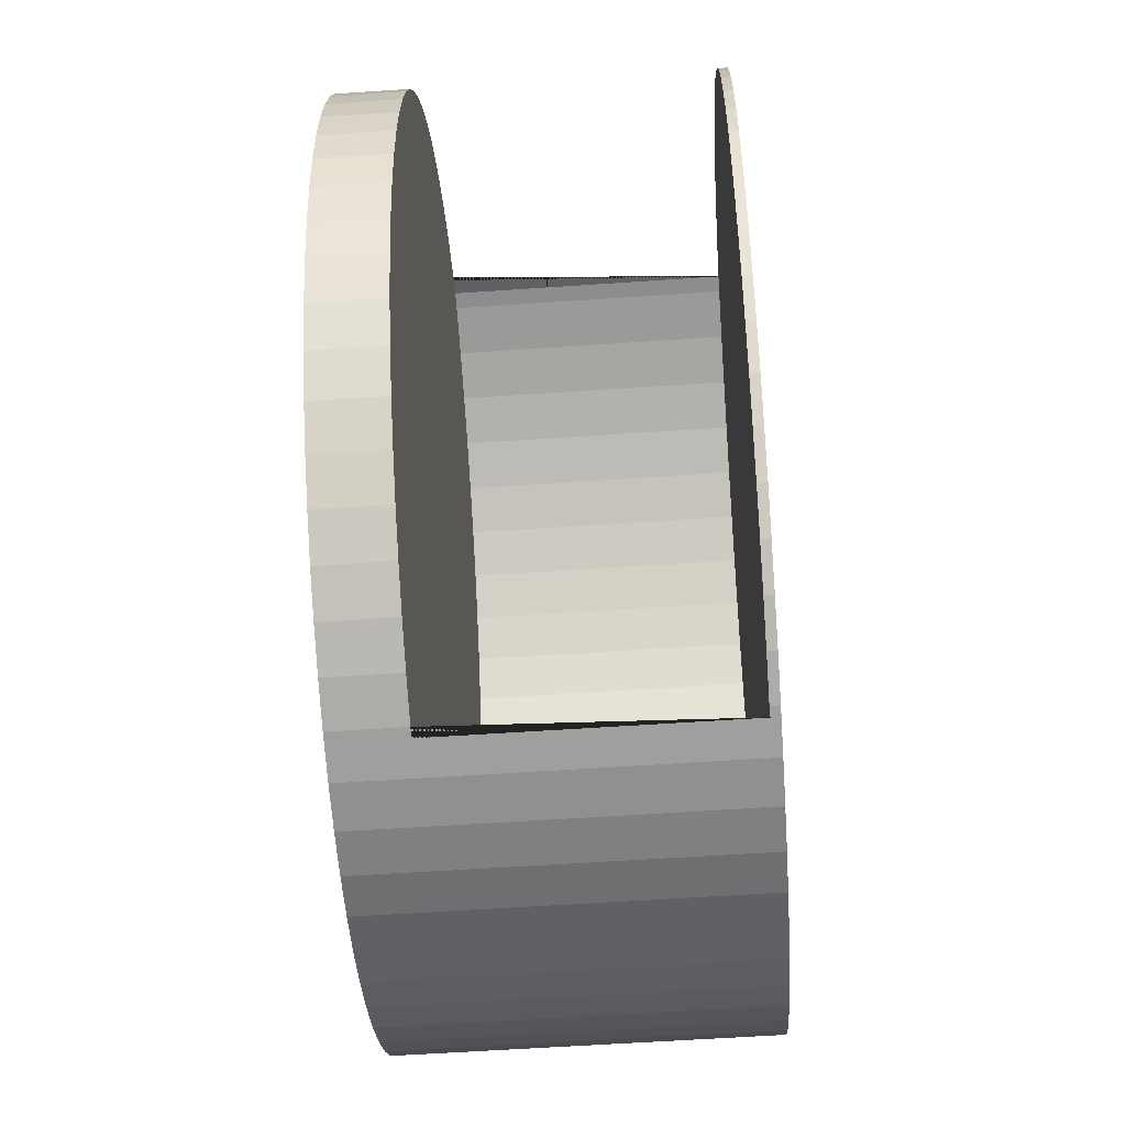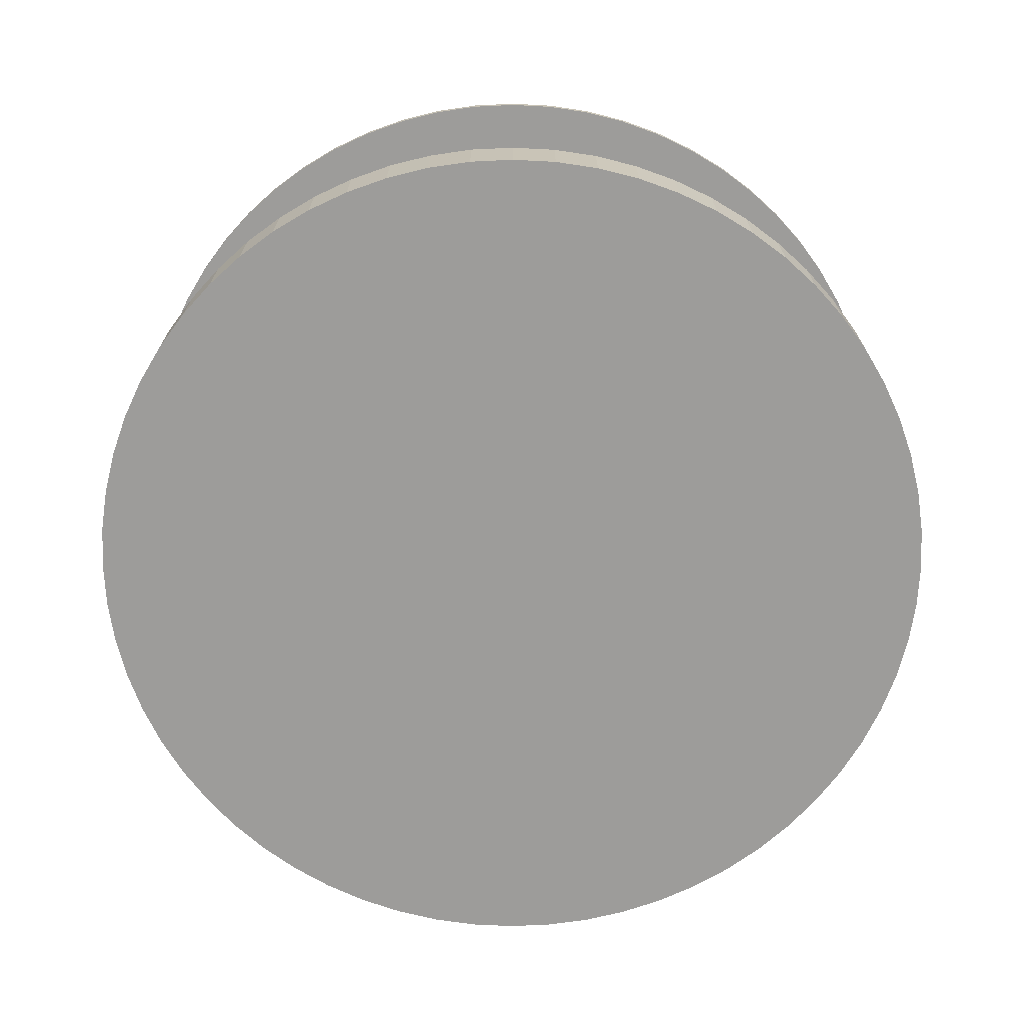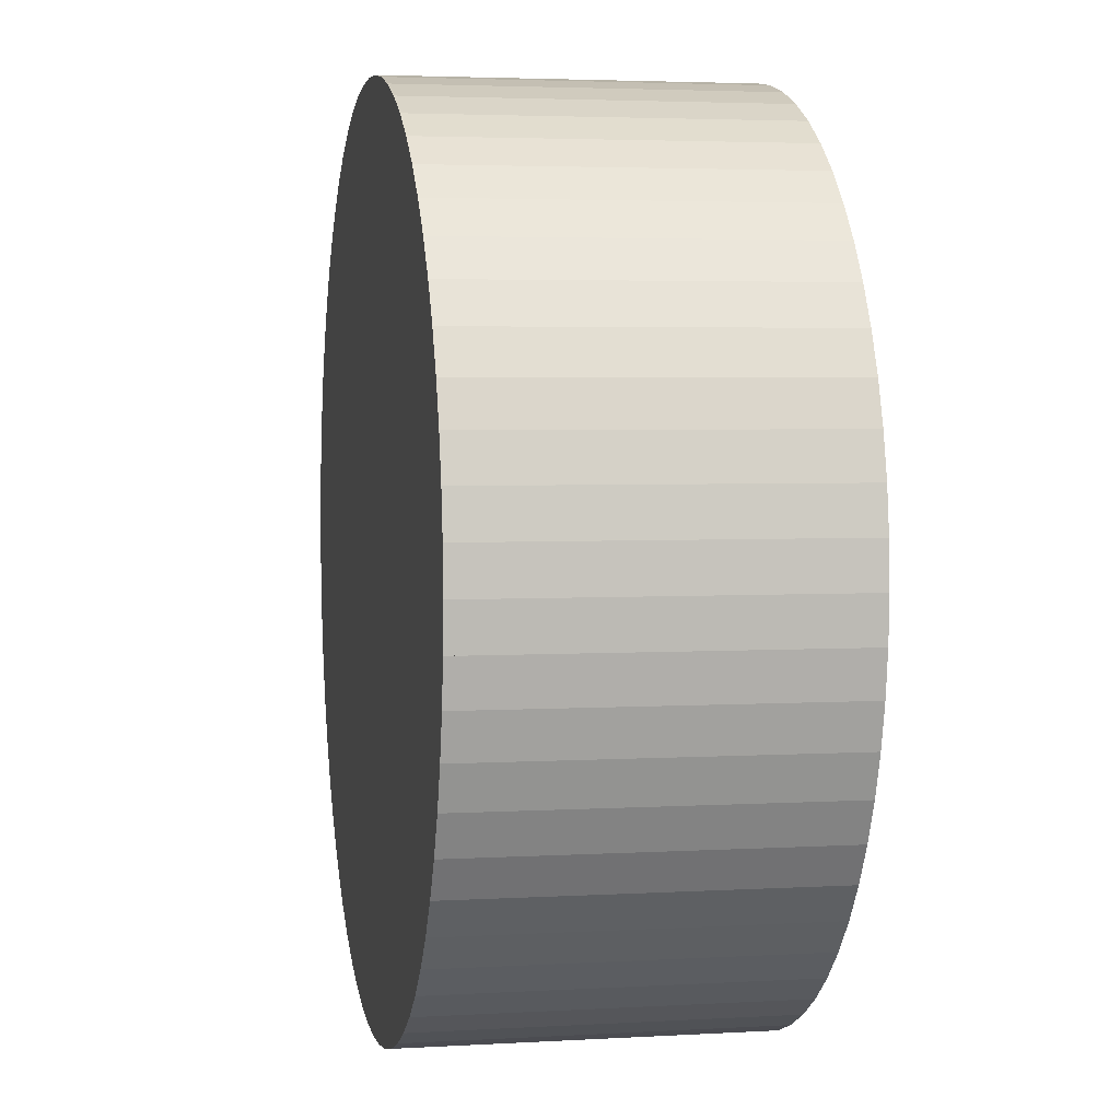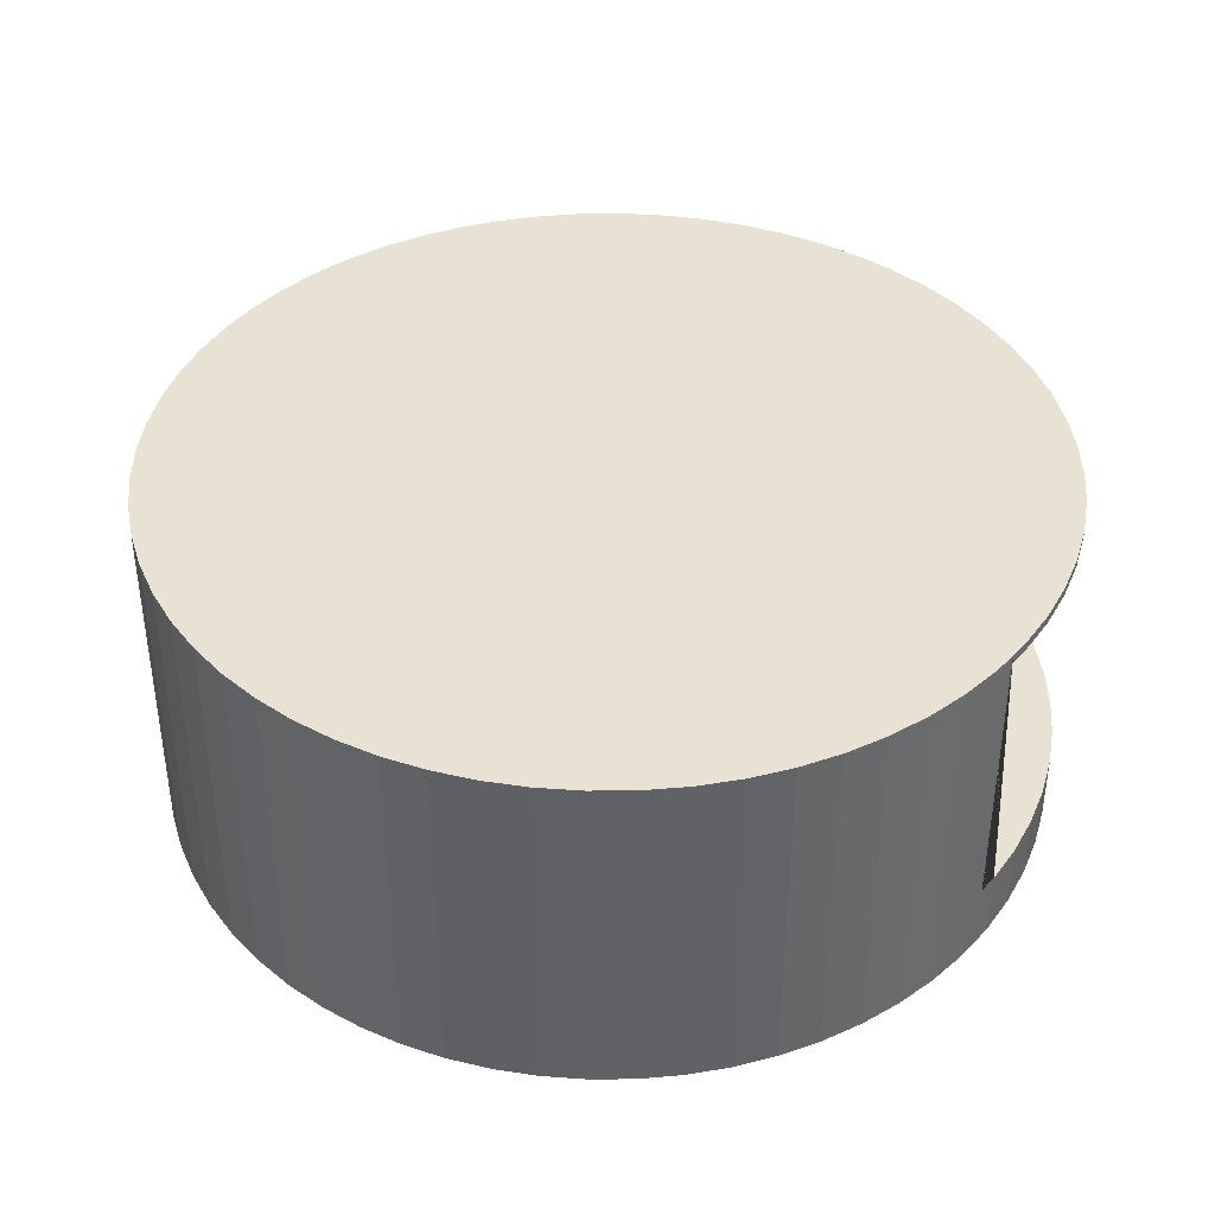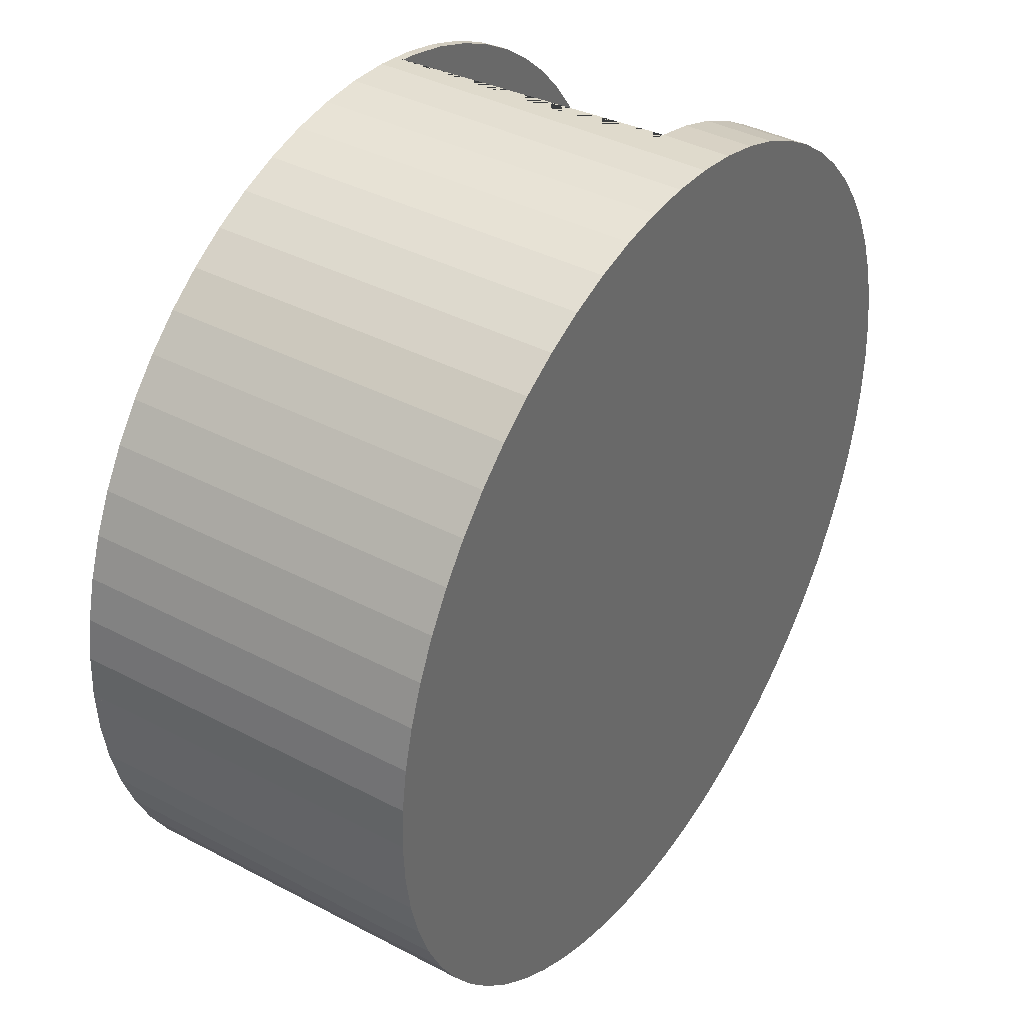
<metadata>
{"format":"obj","ext":"obj","renderer":"f3d","projection":"perspective","resolution":1024,"background":"white","views":[{"elev":-57.4,"azim":94.1,"up":"+Z"},{"elev":-70.3,"azim":95.5,"up":"+Y"},{"elev":3.7,"azim":-101.1,"up":"+Z"},{"elev":39.8,"azim":-42.7,"up":"+Y"},{"elev":38.9,"azim":-56.6,"up":"+Z"}]}
</metadata>
<code>
o Cylinder.001
v 0 1.908 -5
v 0 2.008 -5
v 0.4901 1.908 -4.976
v 0.4901 2.008 -4.976
v 0.9755 1.908 -4.904
v 0.9755 2.008 -4.904
v 1.451 1.908 -4.785
v 1.451 2.008 -4.785
v 1.913 1.908 -4.619
v 1.913 2.008 -4.619
v 2.357 1.908 -4.41
v 2.357 2.008 -4.41
v 2.778 1.908 -4.157
v 2.778 2.008 -4.157
v 3.172 1.908 -3.865
v 3.172 2.008 -3.865
v 3.536 1.908 -3.536
v 3.536 2.008 -3.536
v 3.865 1.908 -3.172
v 3.865 2.008 -3.172
v 4.157 1.908 -2.778
v 4.157 2.008 -2.778
v 4.41 1.908 -2.357
v 4.41 2.008 -2.357
v 4.619 1.908 -1.913
v 4.619 2.008 -1.913
v 4.785 1.908 -1.451
v 4.785 2.008 -1.451
v 4.904 1.908 -0.9755
v 4.904 2.008 -0.9755
v 4.976 1.908 -0.4901
v 4.976 2.008 -0.4901
v 5 1.908 0
v 5 2.008 0
v 4.976 1.908 0.4901
v 4.976 2.008 0.4901
v 4.904 1.908 0.9755
v 4.904 2.008 0.9755
v 4.785 1.908 1.451
v 4.785 2.008 1.451
v 4.619 1.908 1.913
v 4.619 2.008 1.913
v 4.41 1.908 2.357
v 4.41 2.008 2.357
v 4.157 1.908 2.778
v 4.157 2.008 2.778
v 3.865 1.908 3.172
v 3.865 2.008 3.172
v 3.536 1.908 3.536
v 3.536 2.008 3.536
v 3.172 1.908 3.865
v 3.172 2.008 3.865
v 2.778 1.908 4.157
v 2.778 2.008 4.157
v 2.357 1.908 4.41
v 2.357 2.008 4.41
v 1.913 1.908 4.619
v 1.913 2.008 4.619
v 1.451 1.908 4.785
v 1.451 2.008 4.785
v 0.9755 1.908 4.904
v 0.9755 2.008 4.904
v 0.4901 1.908 4.976
v 0.4901 2.008 4.976
v 0 1.908 5
v 0 2.008 5
v -0.4901 1.908 4.976
v -0.4901 2.008 4.976
v -0.9755 1.908 4.904
v -0.9755 2.008 4.904
v -1.451 1.908 4.785
v -1.451 2.008 4.785
v -1.913 1.908 4.619
v -1.913 2.008 4.619
v -2.357 1.908 4.41
v -2.357 2.008 4.41
v -2.778 1.908 4.157
v -2.778 2.008 4.157
v -3.172 1.908 3.865
v -3.172 2.008 3.865
v -3.536 1.908 3.536
v -3.536 2.008 3.536
v -3.865 1.908 3.172
v -3.865 2.008 3.172
v -4.157 1.908 2.778
v -4.157 2.008 2.778
v -4.41 1.908 2.357
v -4.41 2.008 2.357
v -4.619 1.908 1.913
v -4.619 2.008 1.913
v -4.785 1.908 1.451
v -4.785 2.008 1.451
v -4.904 1.908 0.9755
v -4.904 2.008 0.9755
v -4.976 1.908 0.4901
v -4.976 2.008 0.4901
v -5 1.908 0
v -5 2.008 0
v -4.976 1.908 -0.4901
v -4.976 2.008 -0.4901
v -4.904 1.908 -0.9755
v -4.904 2.008 -0.9755
v -4.785 1.908 -1.451
v -4.785 2.008 -1.451
v -4.619 1.908 -1.913
v -4.619 2.008 -1.913
v -4.41 1.908 -2.357
v -4.41 2.008 -2.357
v -4.157 1.908 -2.778
v -4.157 2.008 -2.778
v -3.865 1.908 -3.172
v -3.865 2.008 -3.172
v -3.536 1.908 -3.536
v -3.536 2.008 -3.536
v -3.172 1.908 -3.865
v -3.172 2.008 -3.865
v -2.778 1.908 -4.157
v -2.778 2.008 -4.157
v -2.357 1.908 -4.41
v -2.357 2.008 -4.41
v -1.913 1.908 -4.619
v -1.913 2.008 -4.619
v -1.451 1.908 -4.785
v -1.451 2.008 -4.785
v -0.9755 1.908 -4.904
v -0.9755 2.008 -4.904
v -0.4901 1.908 -4.976
v -0.4901 2.008 -4.976
v 0 -2 -5
v 0 2 -5
v 0.4901 -2 -4.976
v 0.4901 2 -4.976
v 0.9755 -2 -4.904
v 0.9755 2 -4.904
v 1.451 -2 -4.785
v 1.913 -2 -4.619
v 2.357 -2 -4.41
v 2.778 -2 -4.157
v 3.172 -2 -3.865
v 3.536 -2 -3.536
v 3.865 -2 -3.172
v 4.157 -2 -2.778
v 4.41 -2 -2.357
v 4.619 -2 -1.913
v 4.785 -2 -1.451
v 4.904 -2 -0.9755
v 4.976 -2 -0.4901
v 5 -2 0
v 4.976 -2 0.4901
v 4.904 -2 0.9755
v 4.785 -2 1.451
v 4.619 -2 1.913
v 4.41 -2 2.357
v 4.157 -2 2.778
v 3.865 -2 3.172
v 3.536 -2 3.536
v 3.172 -2 3.865
v 2.778 -2 4.157
v 2.357 -2 4.41
v 1.913 -2 4.619
v 1.451 -2 4.785
v 0.9755 -2 4.904
v 0.4901 -2 4.976
v 0.4901 2 4.976
v 0 -2 5
v 0 2 5
v -0.4901 -2 4.976
v -0.4901 2 4.976
v 0.5597 -1.228 4.914
v -0.9755 -2 4.904
v -0.9755 2 4.904
v -1.451 -2 4.785
v 0.01259 -1.228 4.797
v -1.451 2 4.785
v -0.5184 -1.228 4.635
v -1.913 -2 4.619
v -1.913 2 4.619
v -1.028 -1.228 4.428
v -2.357 -2 4.41
v -2.357 2 4.41
v -1.512 -1.228 4.18
v -2.778 -2 4.157
v -2.778 2 4.157
v -1.965 -1.228 3.893
v -3.172 -2 3.865
v -3.172 2 3.865
v -3.536 -2 3.536
v -2.383 -1.228 3.569
v -3.536 2 3.536
v -2.762 -1.228 3.211
v -3.865 -2 3.172
v -3.865 2 3.172
v -4.157 -2 2.778
v -3.098 -1.228 2.824
v -4.157 2 2.778
v -4.41 -2 2.357
v -3.388 -1.228 2.41
v -4.41 2 2.357
v -4.619 -2 1.913
v -3.629 -1.228 1.973
v -4.619 2 1.913
v -4.785 -2 1.451
v -3.819 -1.228 1.519
v -4.785 2 1.451
v -4.904 -2 0.9755
v -3.956 -1.228 1.051
v -4.904 2 0.9755
v -4.976 -2 0.4901
v -4.039 -1.228 0.5738
v -4.976 2 0.4901
v -5 -2 0
v -4.066 -1.228 0.0918
v -5 2 0
v -4.976 -2 -0.4901
v -4.039 -1.228 -0.3902
v -4.976 2 -0.4901
v -4.904 -2 -0.9755
v -3.956 -1.228 -0.8675
v -4.904 2 -0.9755
v -4.785 -2 -1.451
v -3.819 -1.228 -1.336
v -4.785 2 -1.451
v -4.619 -2 -1.913
v -3.629 -1.228 -1.79
v -4.619 2 -1.913
v -3.388 -1.228 -2.226
v -4.41 -2 -2.357
v -4.41 2 -2.357
v -4.157 -2 -2.778
v -3.098 -1.228 -2.64
v -4.157 2 -2.778
v -3.865 -2 -3.172
v -2.762 -1.228 -3.028
v -3.865 2 -3.172
v -3.536 -2 -3.536
v -2.383 -1.228 -3.385
v -3.536 2 -3.536
v -3.172 -2 -3.865
v -1.965 -1.228 -3.709
v -3.172 2 -3.865
v -2.778 -2 -4.157
v -1.512 -1.228 -3.997
v -2.778 2 -4.157
v -2.357 -2 -4.41
v -1.028 -1.228 -4.245
v -2.357 2 -4.41
v -1.913 -2 -4.619
v -0.5184 -1.228 -4.451
v -1.913 2 -4.619
v -1.451 -2 -4.785
v 0.01259 -1.228 -4.614
v -1.451 2 -4.785
v 0.5597 -1.228 -4.731
v -0.9755 -2 -4.904
v -0.9755 2 -4.904
v 1.118 -1.228 -4.802
v -0.4901 -2 -4.976
v -0.4901 2 -4.976
v 1.346 2 -4.811
v 1.346 -1.228 -4.811
v 1.451 -1.228 -4.785
v 1.913 -1.228 -4.619
v 2.357 -1.228 -4.41
v 2.778 -1.228 -4.157
v 3.172 -1.228 -3.865
v 3.536 -1.228 -3.536
v 3.865 -1.228 -3.172
v 4.157 -1.228 -2.778
v 4.41 -1.228 -2.357
v 4.619 -1.228 -1.913
v 4.785 -1.228 -1.451
v 4.904 -1.228 -0.9755
v 4.976 -1.228 -0.4901
v 5 -1.228 0
v 4.976 -1.228 0.4901
v 4.904 -1.228 0.9755
v 4.785 -1.228 1.451
v 4.619 -1.228 1.913
v 4.41 -1.228 2.357
v 4.157 -1.228 2.778
v 3.865 -1.228 3.172
v 3.536 -1.228 3.536
v 3.172 -1.228 3.865
v 2.778 -1.228 4.157
v 2.357 -1.228 4.41
v 1.913 -1.228 4.619
v 1.451 -1.228 4.785
v 0.9755 -1.228 4.904
v 0.7457 2 4.938
v 0.7457 -1.228 4.938
v 0.5597 2 4.914
v 0.01259 2 4.797
v -3.388 2 -2.226
v -2.762 2 -3.028
v -2.383 2 -3.385
v -3.098 2 -2.64
v -1.028 2 -4.245
v -1.512 2 -3.997
v 0.5597 2 -4.731
v 0.01259 2 -4.614
v -0.5184 2 -4.451
v -1.965 2 -3.709
v -3.956 2 1.051
v -4.039 2 0.5738
v -3.819 2 1.519
v -3.629 2 1.973
v -3.388 2 2.41
v -3.098 2 2.824
v -2.762 2 3.211
v -1.965 2 3.893
v -1.512 2 4.18
v -2.383 2 3.569
v -0.5184 2 4.635
v 1.118 2 -4.802
v -4.066 2 0.0918
v -3.956 2 -0.8675
v -4.039 2 -0.3902
v -3.819 2 -1.336
v -3.629 2 -1.79
v -1.028 2 4.428
f 1 2 4 3
f 3 4 6 5
f 5 6 8 7
f 7 8 10 9
f 9 10 12 11
f 11 12 14 13
f 13 14 16 15
f 15 16 18 17
f 17 18 20 19
f 19 20 22 21
f 21 22 24 23
f 23 24 26 25
f 25 26 28 27
f 27 28 30 29
f 29 30 32 31
f 31 32 34 33
f 33 34 36 35
f 35 36 38 37
f 37 38 40 39
f 39 40 42 41
f 41 42 44 43
f 43 44 46 45
f 45 46 48 47
f 47 48 50 49
f 49 50 52 51
f 51 52 54 53
f 53 54 56 55
f 55 56 58 57
f 57 58 60 59
f 59 60 62 61
f 61 62 64 63
f 63 64 66 65
f 65 66 68 67
f 67 68 70 69
f 69 70 72 71
f 71 72 74 73
f 73 74 76 75
f 75 76 78 77
f 77 78 80 79
f 79 80 82 81
f 81 82 84 83
f 83 84 86 85
f 85 86 88 87
f 87 88 90 89
f 89 90 92 91
f 91 92 94 93
f 93 94 96 95
f 95 96 98 97
f 97 98 100 99
f 99 100 102 101
f 101 102 104 103
f 103 104 106 105
f 105 106 108 107
f 107 108 110 109
f 109 110 112 111
f 111 112 114 113
f 113 114 116 115
f 115 116 118 117
f 117 118 120 119
f 119 120 122 121
f 121 122 124 123
f 123 124 126 125
f 4 2 128 126 124 122 120 118 116 114 112 110 108 106 104 102 100 98 96 94 92 90 88 86 84 82 80 78 76 74 72 70 68 66 64 62 60 58 56 54 52 50 48 46 44 42 40 38 36 34 32 30 28 26 24 22 20 18 16 14 12 10 8 6
f 125 126 128 127
f 127 128 2 1
f 1 3 5 7 9 11 13 15 17 19 21 23 25 27 29 31 33 35 37 39 41 43 45 47 49 51 53 55 57 59 61 63 65 67 69 71 73 75 77 79 81 83 85 87 89 91 93 95 97 99 101 103 105 107 109 111 113 115 117 119 121 123 125 127
f 129 130 132 131
f 131 132 134 133
f 261 135 133 134 259 260
f 136 135 261 262
f 137 136 262 263
f 138 137 263 264
f 139 138 264 265
f 140 139 265 266
f 267 141 140 266
f 268 142 141 267
f 269 143 142 268
f 270 144 143 269
f 271 145 144 270
f 272 146 145 271
f 273 147 146 272
f 274 148 147 273
f 275 149 148 274
f 276 150 149 275
f 277 151 150 276
f 278 152 151 277
f 279 153 152 278
f 280 154 153 279
f 281 155 154 280
f 282 156 155 281
f 283 157 156 282
f 284 158 157 283
f 285 159 158 284
f 286 160 159 285
f 287 161 160 286
f 288 162 161 287
f 289 164 163 162 288 290
f 163 164 166 165
f 165 166 168 167
f 167 168 171 170
f 170 171 174 172
f 172 174 177 176
f 176 177 180 179
f 179 180 183 182
f 182 183 186 185
f 185 186 189 187
f 187 189 192 191
f 191 192 195 193
f 193 195 198 196
f 196 198 201 199
f 199 201 204 202
f 202 204 207 205
f 205 207 210 208
f 208 210 213 211
f 211 213 216 214
f 214 216 219 217
f 217 219 222 220
f 220 222 225 223
f 223 225 228 227
f 227 228 231 229
f 229 231 234 232
f 232 234 237 235
f 235 237 240 238
f 238 240 243 241
f 241 243 246 244
f 244 246 249 247
f 247 249 252 250
f 250 252 255 254
f 134 132 130 258 255 252 249 246 243 240 237 234 231 228 225 222 219 216 213 210 207 204 201 198 195 192 189 186 183 180 177 174 171 168 166 164 289 291 292 313 320 311 310 312 309 308 307 306 305 303 304 315 317 316 318 319 293 296 294 295 302 298 297 301 300 299 314 259
f 254 255 258 257
f 257 258 130 129
f 257 129 131 133 135 136 137 138 139 140 141 142 143 144 145 146 147 148 149 150 151 152 153 154 155 156 157 158 159 160 161 162 163 165 167 170 172 176 179 182 185 187 191 193 196 199 202 205 208 211 214 217 220 223 227 229 232 235 238 241 244 247 250 254
f 290 169 291 289
f 169 173 292 291
f 173 175 313 292
f 313 175 178 320
f 178 181 311 320
f 181 184 310 311
f 184 188 312 310
f 188 190 309 312
f 309 190 194 308
f 308 194 197 307
f 307 197 200 306
f 306 200 203 305
f 305 203 206 303
f 303 206 209 304
f 304 209 212 315
f 315 212 215 317
f 317 215 218 316
f 316 218 221 318
f 318 221 224 319
f 319 224 226 293
f 293 226 230 296
f 296 230 233 294
f 294 233 236 295
f 295 236 239 302
f 302 239 242 298
f 298 242 245 297
f 297 245 248 301
f 301 248 251 300
f 300 251 253 299
f 299 253 256 314
f 314 256 260 259
f 287 286 285 284 283 282 281 280 279 278 277 276 275 274 273 272 271 270 269 268 267 266 265 264 263 262 261 260 256 253 251 248 245 242 239 236 233 230 226 224 221 218 215 212 209 206 203 200 197 194 190 188 184 181 178 175 173 169 290 288

</code>
